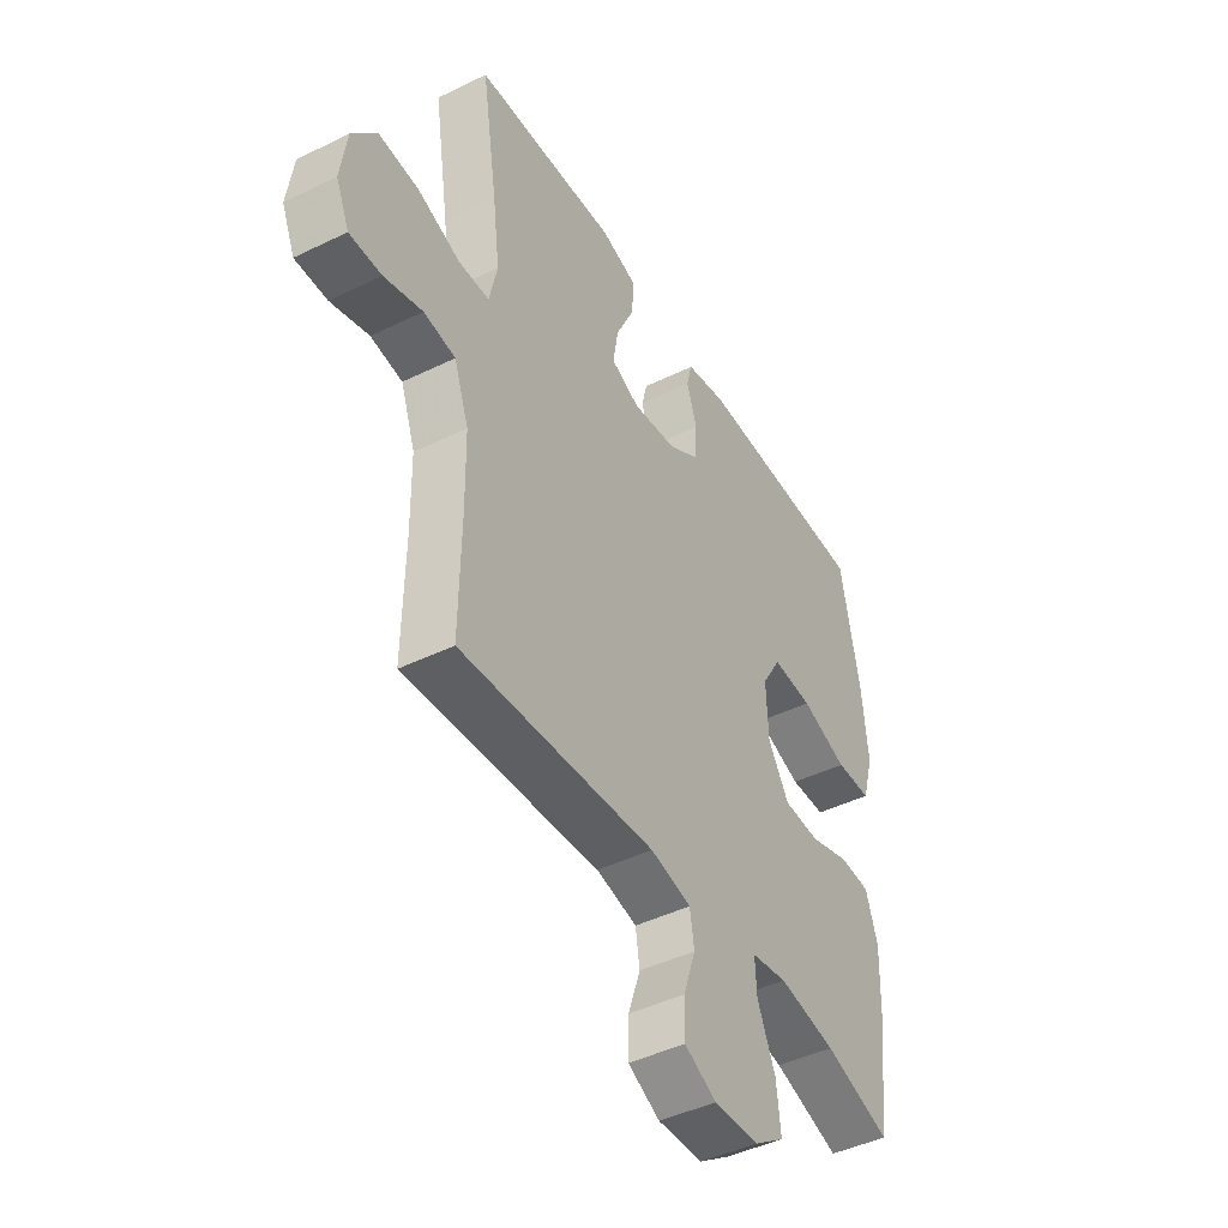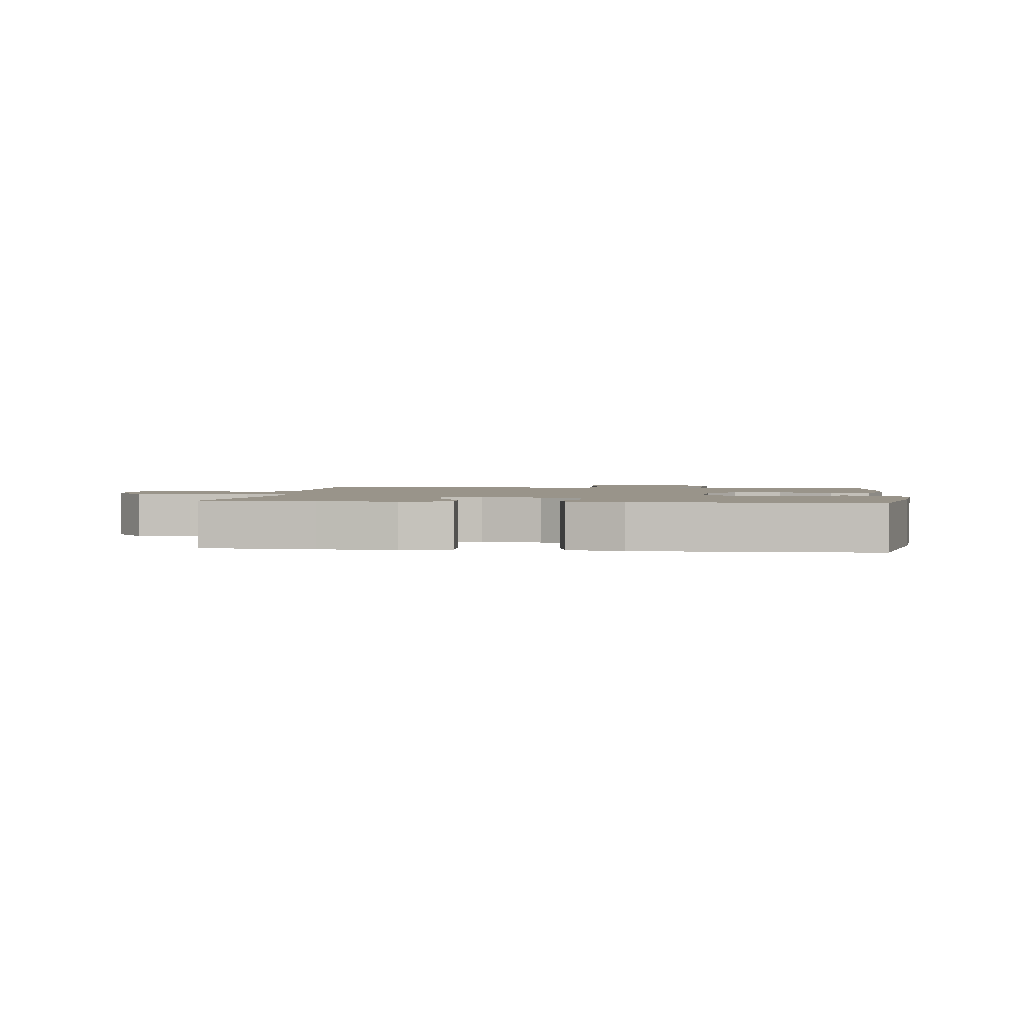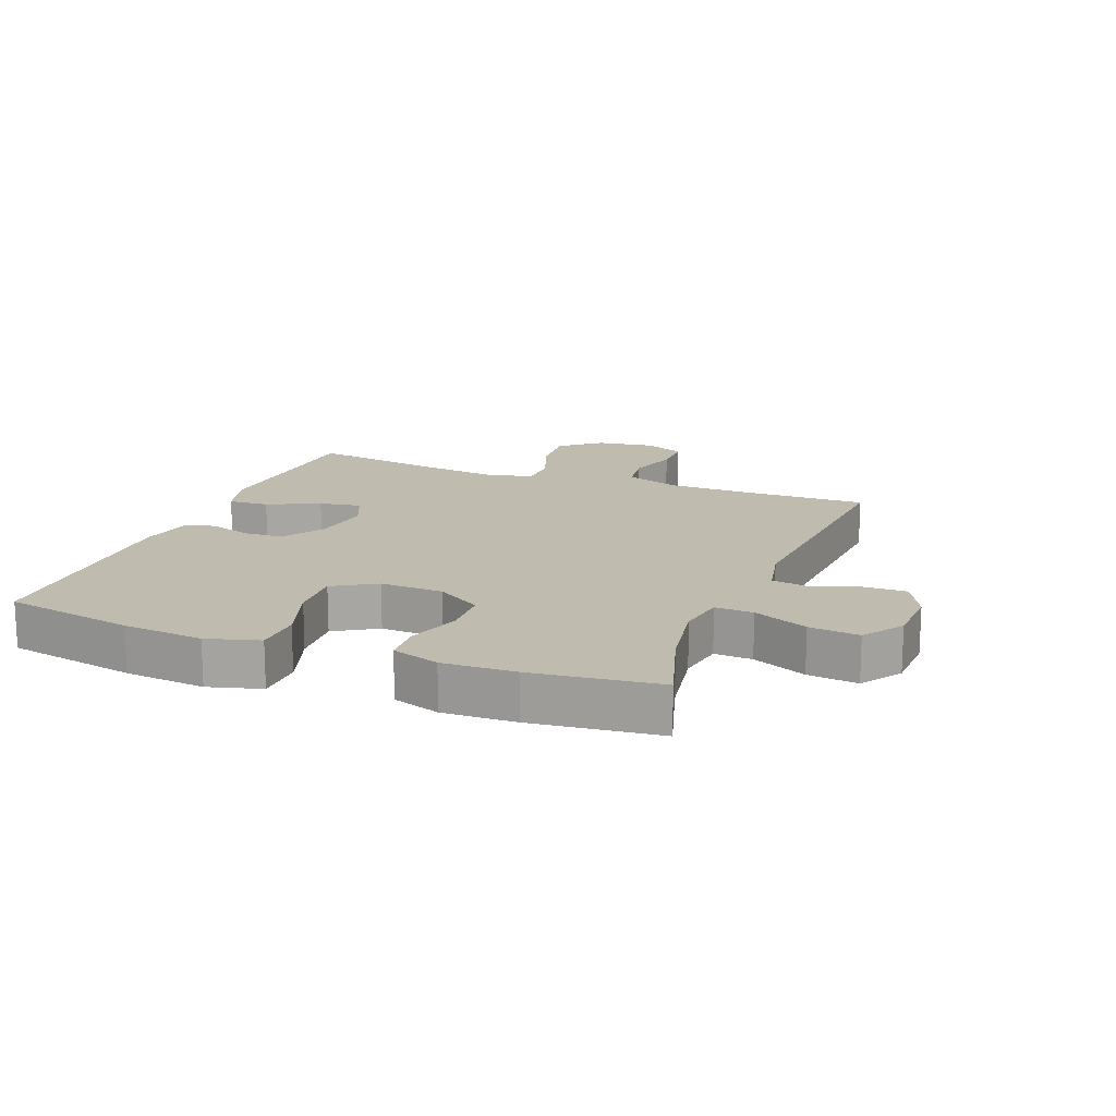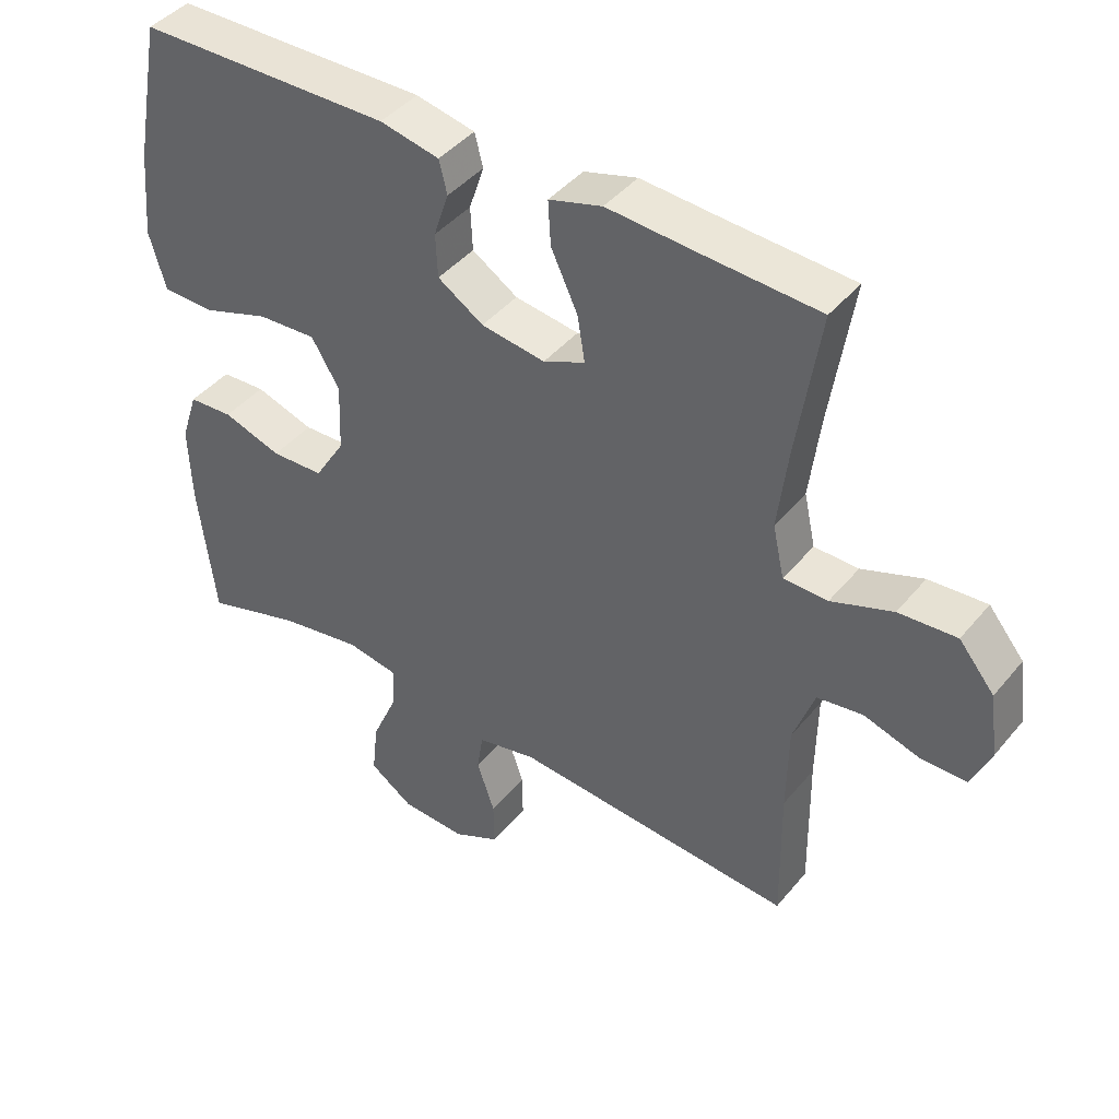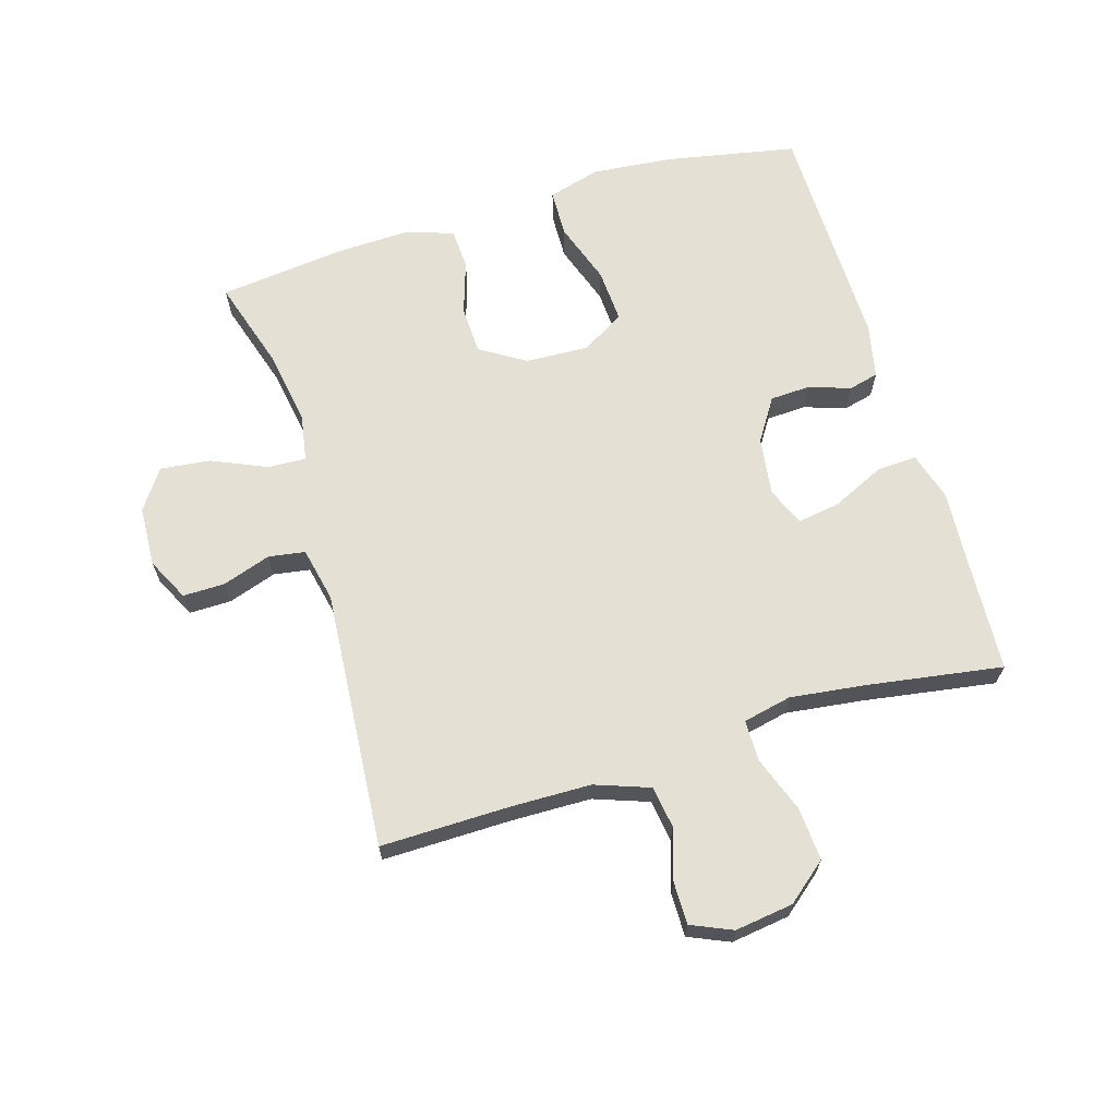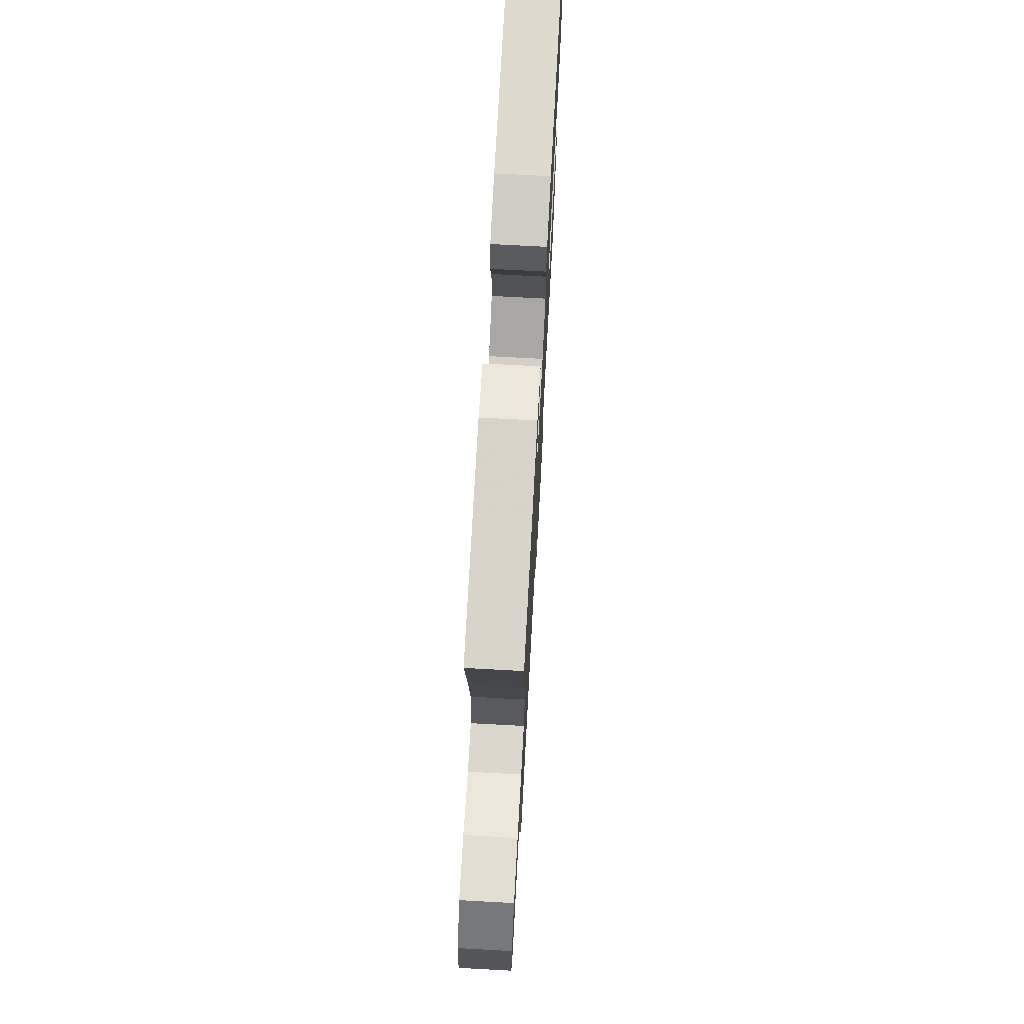
<metadata>
{"format":"obj","ext":"obj","renderer":"f3d","projection":"perspective","resolution":1024,"background":"white","views":[{"elev":-44.7,"azim":-60.4,"up":"+Z"},{"elev":1.9,"azim":7.2,"up":"+Y"},{"elev":16.0,"azim":111.3,"up":"+Y"},{"elev":42.8,"azim":-143.8,"up":"+Z"},{"elev":65.9,"azim":-106.7,"up":"+Y"},{"elev":71.9,"azim":-86.9,"up":"+Z"}]}
</metadata>
<code>
v 0.5 0.07 -0.5
v 0.358 0.07 -0.456
v 0.236 0.07 -0.435
v 0.16 0.07 -0.448
v 0.163 0.07 -0.509
v 0.201 0.07 -0.596
v 0.21 0.07 -0.676
v 0.146 0.07 -0.72
v 0.05 0.07 -0.724
v -0.018 0.07 -0.69
v -0.017 0.07 -0.623
v 0.009 0.07 -0.546
v 0 0.07 -0.488
v -0.087 0.07 -0.469
v -0.5 0.07 -0.5
v -0.497 0.07 -0.296
v -0.499 0.07 -0.167
v -0.53 0.07 -0.08
v -0.597 0.07 -0.07
v -0.678 0.07 -0.095
v -0.746 0.07 -0.095
v -0.774 0.07 -0.03
v -0.761 0.07 0.063
v -0.709 0.07 0.126
v -0.624 0.07 0.12
v -0.534 0.07 0.087
v -0.469 0.07 0.088
v -0.452 0.07 0.165
v -0.467 0.07 0.286
v -0.5 0.07 0.5
v -0.321 0.07 0.51
v -0.198 0.07 0.518
v -0.12 0.07 0.495
v -0.124 0.07 0.43
v -0.163 0.07 0.347
v -0.174 0.07 0.28
v -0.113 0.07 0.253
v -0.019 0.07 0.266
v 0.048 0.07 0.309
v 0.051 0.07 0.373
v 0.029 0.07 0.439
v 0.041 0.07 0.487
v 0.128 0.07 0.505
v 0.5 0.07 0.5
v 0.54 0.07 0.291
v 0.552 0.07 0.162
v 0.528 0.07 0.078
v 0.452 0.07 0.076
v 0.353 0.07 0.11
v 0.267 0.07 0.115
v 0.226 0.07 0.047
v 0.23 0.07 -0.054
v 0.275 0.07 -0.126
v 0.352 0.07 -0.129
v 0.438 0.07 -0.101
v 0.503 0.07 -0.105
v 0.528 0.07 -0.181
v 0.524 0.07 -0.297
v 0.5 0 -0.5
v 0.358 0 -0.456
v 0.236 0 -0.435
v 0.16 0 -0.448
v 0.163 0 -0.509
v 0.201 0 -0.596
v 0.21 0 -0.676
v 0.146 0 -0.72
v 0.05 0 -0.724
v -0.018 0 -0.69
v -0.017 0 -0.623
v 0.009 0 -0.546
v 0 0 -0.488
v -0.087 0 -0.469
v -0.5 0 -0.5
v -0.497 0 -0.296
v -0.499 0 -0.167
v -0.53 0 -0.08
v -0.597 0 -0.07
v -0.678 0 -0.095
v -0.746 0 -0.095
v -0.774 0 -0.03
v -0.761 0 0.063
v -0.709 0 0.126
v -0.624 0 0.12
v -0.534 0 0.087
v -0.469 0 0.088
v -0.452 0 0.165
v -0.467 0 0.286
v -0.5 0 0.5
v -0.321 0 0.51
v -0.198 0 0.518
v -0.12 0 0.495
v -0.124 0 0.43
v -0.163 0 0.347
v -0.174 0 0.28
v -0.113 0 0.253
v -0.019 0 0.266
v 0.048 0 0.309
v 0.051 0 0.373
v 0.029 0 0.439
v 0.041 0 0.487
v 0.128 0 0.505
v 0.5 0 0.5
v 0.54 0 0.291
v 0.552 0 0.162
v 0.528 0 0.078
v 0.452 0 0.076
v 0.353 0 0.11
v 0.267 0 0.115
v 0.226 0 0.047
v 0.23 0 -0.054
v 0.275 0 -0.126
v 0.352 0 -0.129
v 0.438 0 -0.101
v 0.503 0 -0.105
v 0.528 0 -0.181
v 0.524 0 -0.297
f 58 1 2
f 57 58 2
f 56 57 2
f 55 56 2
f 54 55 2
f 53 54 2 3
f 52 53 3 4
f 51 52 4
f 47 48 49
f 46 47 49
f 45 46 49
f 44 45 49
f 43 44 49
f 42 43 49
f 41 42 49
f 40 41 49
f 39 40 49 50
f 38 39 50 51
f 33 34 35
f 32 33 35
f 31 32 35
f 31 35 36
f 30 31 36
f 29 30 36
f 28 29 36 37
f 24 25 26
f 23 24 26
f 22 23 26
f 21 22 26
f 20 21 26
f 19 20 26
f 18 19 26 27
f 17 18 27
f 38 51 4
f 37 38 4
f 28 37 4
f 27 28 4
f 17 27 4
f 16 17 4
f 10 11 12
f 9 10 12
f 8 9 12
f 7 8 12
f 6 7 12
f 5 6 12
f 4 5 12 13
f 14 15 16 4
f 4 13 14
f 60 59 116
f 60 116 115
f 60 115 114
f 60 114 113
f 60 113 112
f 61 60 112 111
f 62 61 111 110
f 62 110 109
f 107 106 105
f 107 105 104
f 107 104 103
f 107 103 102
f 107 102 101
f 107 101 100
f 107 100 99
f 107 99 98
f 108 107 98 97
f 109 108 97 96
f 93 92 91
f 93 91 90
f 93 90 89
f 94 93 89
f 94 89 88
f 94 88 87
f 95 94 87 86
f 84 83 82
f 84 82 81
f 84 81 80
f 84 80 79
f 84 79 78
f 84 78 77
f 85 84 77 76
f 85 76 75
f 62 109 96
f 62 96 95
f 62 95 86
f 62 86 85
f 62 85 75
f 62 75 74
f 70 69 68
f 70 68 67
f 70 67 66
f 70 66 65
f 70 65 64
f 70 64 63
f 71 70 63 62
f 62 74 73 72
f 72 71 62
f 1 59 60 2
f 2 60 61 3
f 3 61 62 4
f 4 62 63 5
f 5 63 64 6
f 6 64 65 7
f 7 65 66 8
f 8 66 67 9
f 9 67 68 10
f 10 68 69 11
f 11 69 70 12
f 12 70 71 13
f 13 71 72 14
f 14 72 73 15
f 15 73 74 16
f 16 74 75 17
f 17 75 76 18
f 18 76 77 19
f 19 77 78 20
f 20 78 79 21
f 21 79 80 22
f 22 80 81 23
f 23 81 82 24
f 24 82 83 25
f 25 83 84 26
f 26 84 85 27
f 27 85 86 28
f 28 86 87 29
f 29 87 88 30
f 30 88 89 31
f 31 89 90 32
f 32 90 91 33
f 33 91 92 34
f 34 92 93 35
f 35 93 94 36
f 36 94 95 37
f 37 95 96 38
f 38 96 97 39
f 39 97 98 40
f 40 98 99 41
f 41 99 100 42
f 42 100 101 43
f 43 101 102 44
f 44 102 103 45
f 45 103 104 46
f 46 104 105 47
f 47 105 106 48
f 48 106 107 49
f 49 107 108 50
f 50 108 109 51
f 51 109 110 52
f 52 110 111 53
f 53 111 112 54
f 54 112 113 55
f 55 113 114 56
f 56 114 115 57
f 57 115 116 58
f 58 116 59 1

</code>
